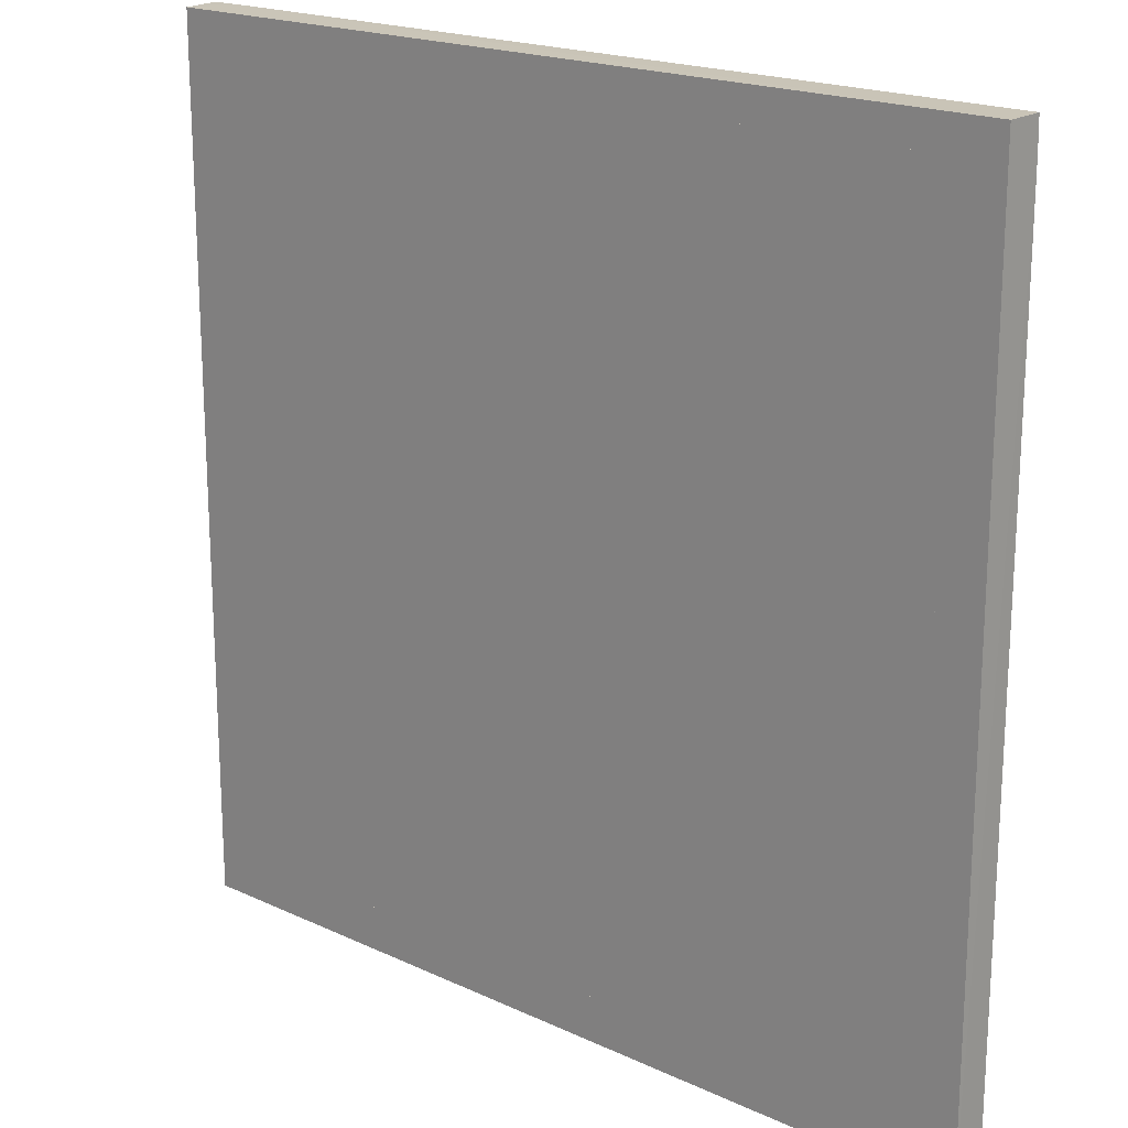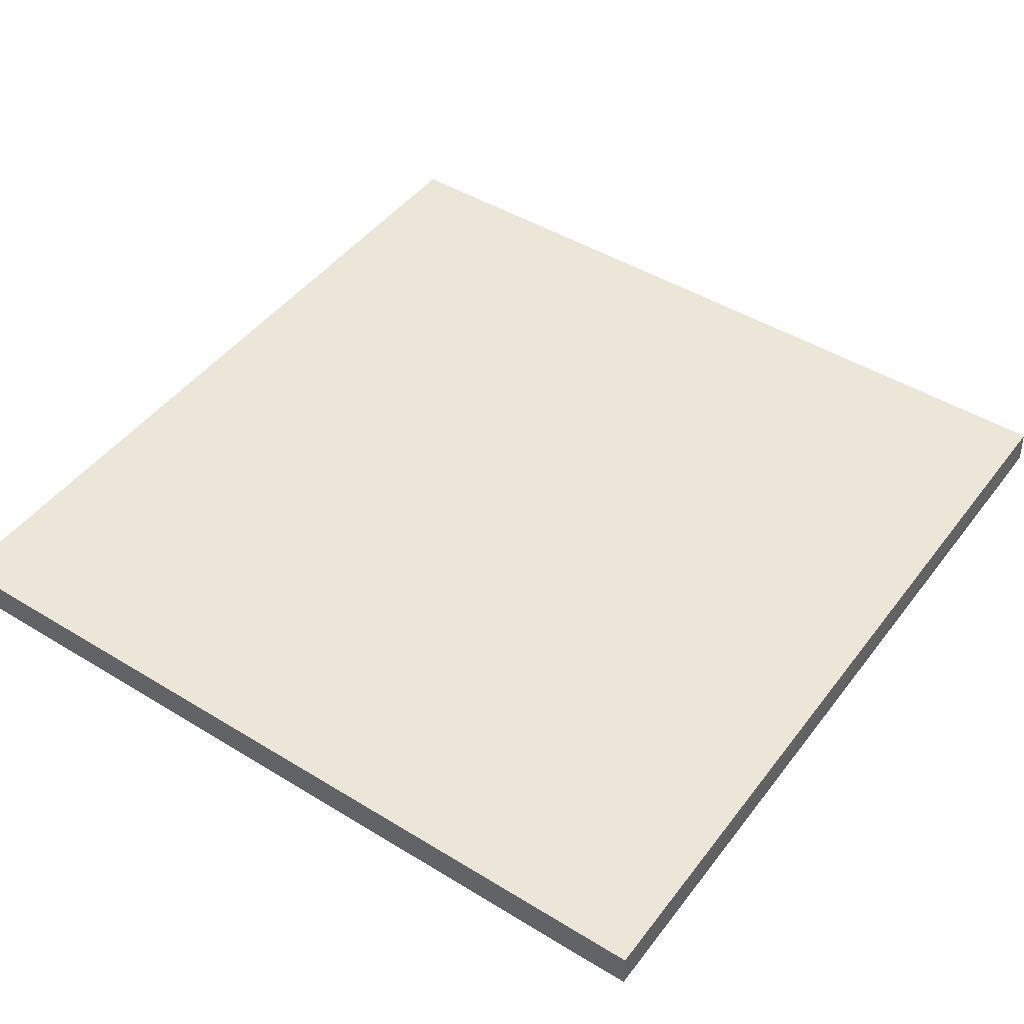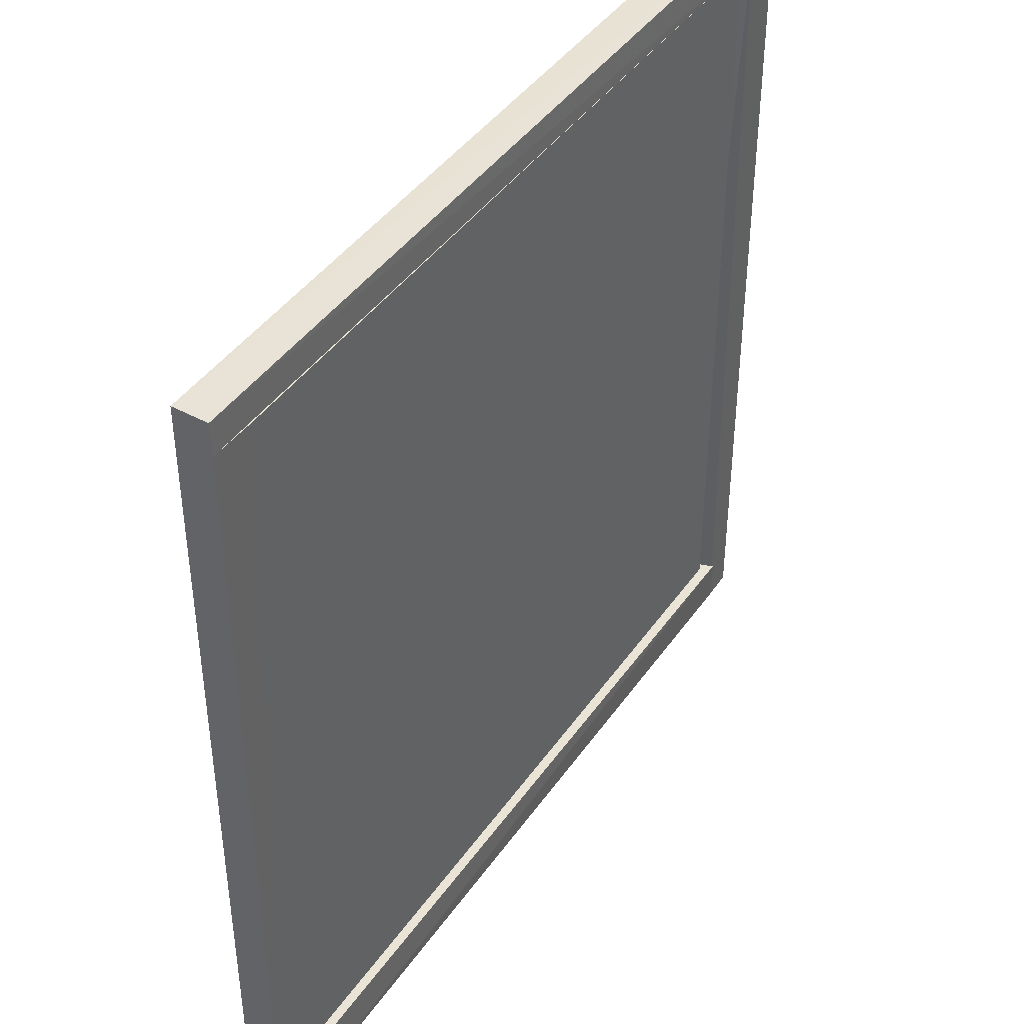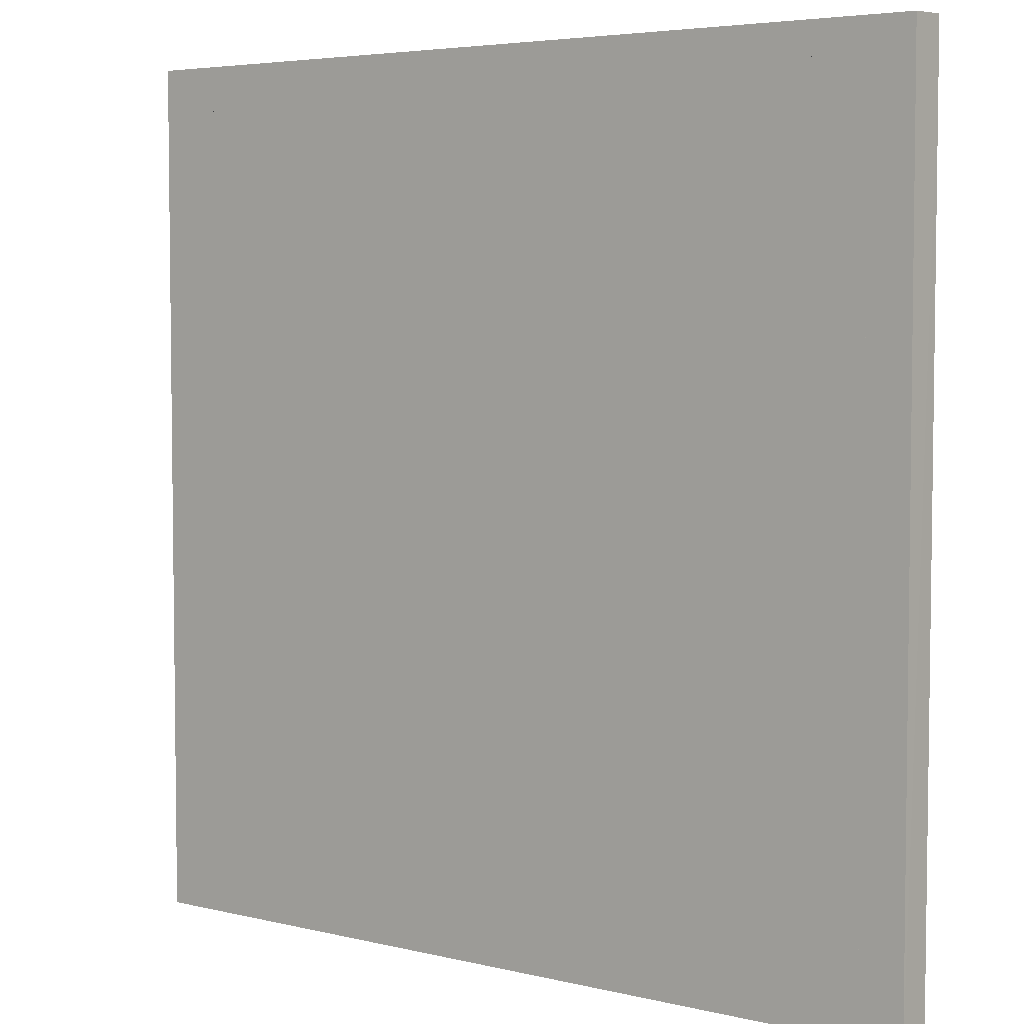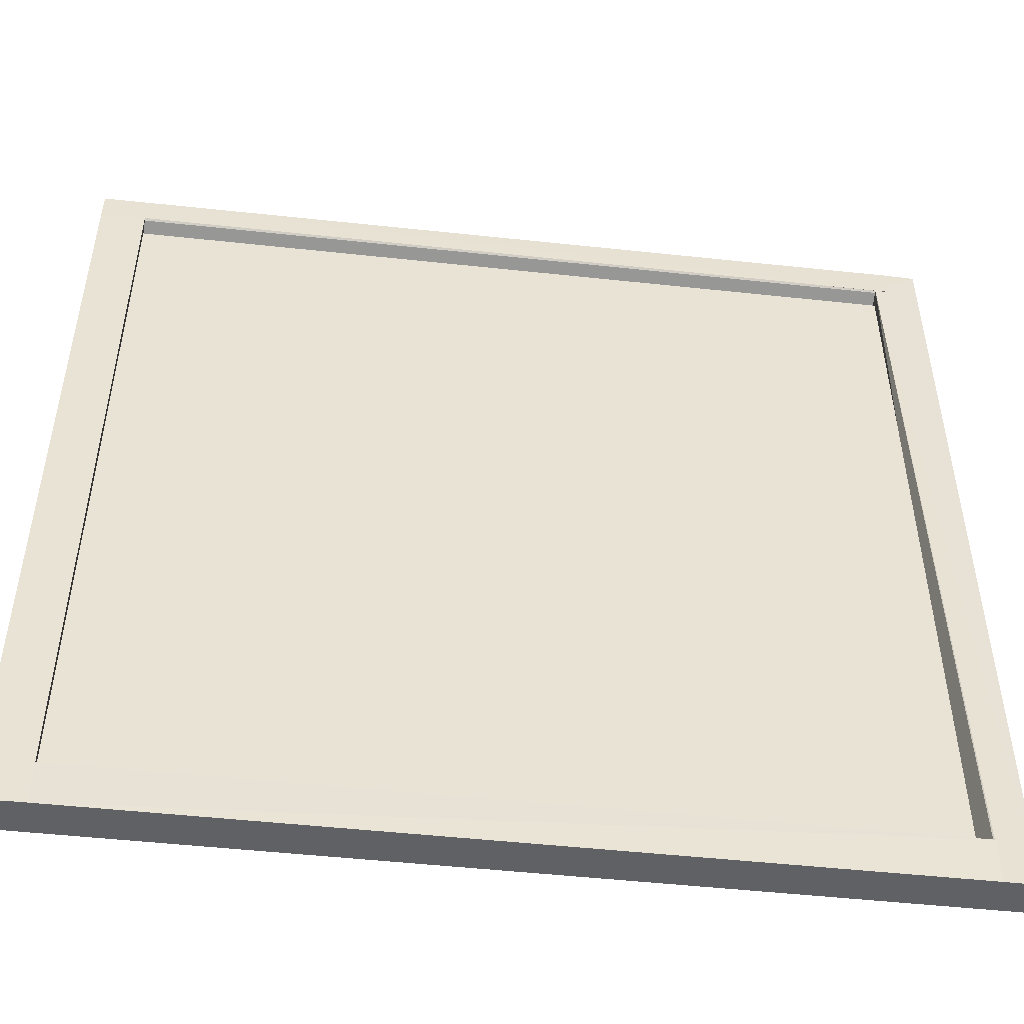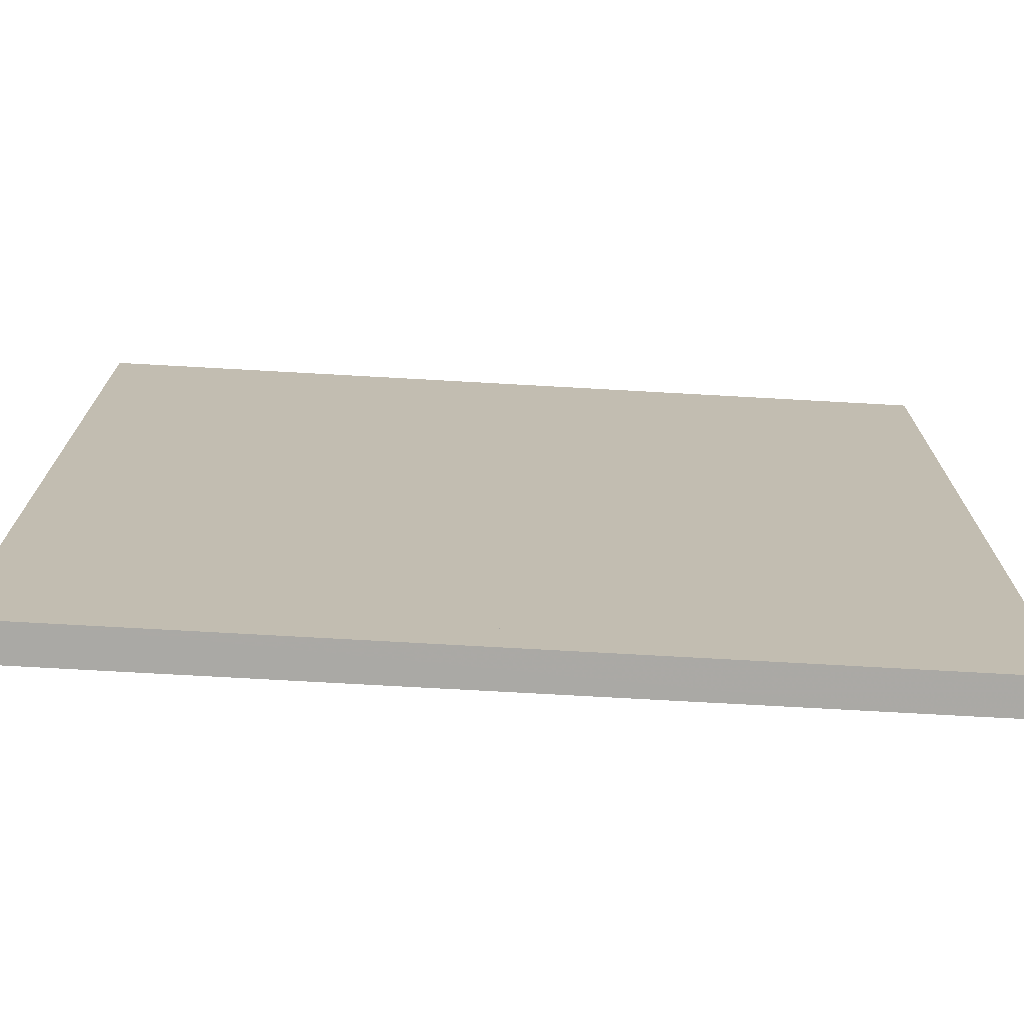
<metadata>
{"format":"obj","ext":"obj","renderer":"f3d","projection":"perspective","resolution":1024,"background":"white","views":[{"elev":19.1,"azim":-138.7,"up":"+Z"},{"elev":46.1,"azim":-145.0,"up":"+Y"},{"elev":42.7,"azim":-57.9,"up":"+Z"},{"elev":4.7,"azim":-142.0,"up":"+Z"},{"elev":-50.1,"azim":-6.8,"up":"+Z"},{"elev":-73.5,"azim":176.8,"up":"+Z"}]}
</metadata>
<code>
o scenes/apartment_0000_coacd/output/Unknown/Picture_01/cvx/Picture_01000
v 0.699 0.03 1.399
v 0.7002 -0.02707 1.401
v 0.7008 -0.02707 -0.0002477
v 0.6488 0.03 0.001048
v 0.6275 -0.03 1.349
v 0.699 0.03 0.001048
v 0.6488 -0.02804 1.401
v 0.6275 0.03 1.349
v 0.6488 -0.02814 -0.0008093
v 0.6488 0.03 1.399
v 0.6275 0.03 0.07247
v 0.646 -0.02703 0.07247
f 1 2 3
f 5 3 2
f 6 1 3
f 6 4 1
f 7 5 2
f 7 2 1
f 8 1 4
f 8 5 7
f 9 3 5
f 9 6 3
f 9 4 6
f 10 8 7
f 10 7 1
f 10 1 8
f 11 8 4
f 11 4 9
f 11 5 8
f 12 11 9
f 12 9 5
f 12 5 11
o scenes/apartment_0000_coacd/output/Unknown/Picture_01/cvx/Picture_01001
v 0.6275 0.03 1.264
v 0.6275 -0.01302 1.264
v 0.6275 -0.01302 0.07247
v -0.6275 0.03 0.07247
v -0.6275 -0.01302 1.264
v 0.6275 0.03 0.07247
v -0.6275 0.03 1.264
v -0.6275 -0.01302 0.07247
f 13 14 15
f 17 14 13
f 17 15 14
f 18 13 15
f 18 15 16
f 18 16 13
f 19 17 13
f 19 13 16
f 19 16 17
f 20 17 16
f 20 16 15
f 20 15 17
o scenes/apartment_0000_coacd/output/Unknown/Picture_01/cvx/Picture_01002
v 0.6488 0.03 1.399
v 0.6488 -0.02804 1.401
v 0.6488 -0.03 1.349
v -0.699 0.03 1.349
v -0.699 0.03 1.399
v 0.6488 0.03 1.349
v -0.7008 -0.02707 1.4
v -0.701 -0.02804 1.349
f 25 22 21
f 25 21 24
f 26 23 24
f 26 24 21
f 26 21 22
f 26 22 23
f 27 23 22
f 27 22 25
f 28 27 25
f 28 25 24
f 28 24 23
f 28 23 27
o scenes/apartment_0000_coacd/output/Unknown/Picture_01/cvx/Picture_01003
v -0.6275 0.03 1.349
v -0.6275 -0.03 1.349
v -0.6275 -0.02804 -0.0009572
v -0.699 0.03 0.001048
v -0.701 -0.02804 1.349
v -0.6275 0.03 0.001048
v -0.699 0.03 1.349
v -0.7002 -0.02707 -0.0007805
f 34 31 32
f 34 32 29
f 34 29 30
f 34 30 31
f 35 33 30
f 35 30 29
f 35 29 32
f 35 32 33
f 36 31 30
f 36 30 33
f 36 33 32
f 36 32 31
o scenes/apartment_0000_coacd/output/Unknown/Picture_01/cvx/Picture_01004
v 0.6488 0.03 0.07247
v 0.6491 -0.03 0.07247
v 0.6488 -0.02814 -0.0008093
v -0.6275 0.03 0.001048
v -0.646 -0.02703 0.07247
v 0.6488 0.03 0.001048
v -0.6275 0.03 0.07247
v -0.6275 -0.02804 -0.0009572
f 42 40 37
f 42 37 38
f 42 38 39
f 43 37 40
f 43 40 41
f 43 41 38
f 43 38 37
f 44 39 38
f 44 38 41
f 44 41 40
f 44 42 39
f 44 40 42
o scenes/apartment_0000_coacd/output/Unknown/Picture_01/cvx/Picture_01005
v 0.6275 0.03 1.328
v 0.6275 -0.01302 1.328
v 0.6275 0.03 1.264
v -0.6275 0.03 1.264
v -0.6275 -0.01302 1.328
v -0.6275 -0.01302 1.264
v -0.6275 0.03 1.328
v 0.6275 -0.01302 1.264
f 45 46 47
f 45 47 48
f 49 46 45
f 50 48 47
f 50 46 49
f 51 49 45
f 51 45 48
f 51 50 49
f 51 48 50
f 52 50 47
f 52 47 46
f 52 46 50
o scenes/apartment_0000_coacd/output/Unknown/Picture_01/cvx/Picture_01006
v 0.6275 0.03 1.349
v 0.6275 0.03 1.349
v 0.6275 0.03 1.264
v -0.6275 0.03 1.264
v -0.6275 0.03 1.349
v 0.6275 0.03 1.264
v -0.6275 0.03 1.349
v -0.6275 0.03 1.264
f 53 54 55
f 57 54 53
f 57 55 54
f 58 53 55
f 58 55 56
f 58 56 53
f 59 57 53
f 59 53 56
f 59 56 57
f 60 57 56
f 60 56 55
f 60 55 57
o scenes/apartment_0000_coacd/output/Unknown/Picture_01/cvx/Picture_01007
v 0.6275 0.03 1.349
v 0.6275 -0.03 1.349
v 0.6275 0.03 1.328
v -0.6275 0.03 1.328
v -0.6275 0.03 1.349
v 0.6275 -0.02703 1.346
v -0.6275 -0.03 1.349
v -0.6275 -0.02703 1.346
f 61 63 64
f 65 62 61
f 65 61 64
f 66 64 63
f 66 61 62
f 66 63 61
f 67 65 64
f 67 62 65
f 67 66 62
f 68 67 64
f 68 64 66
f 68 66 67

</code>
